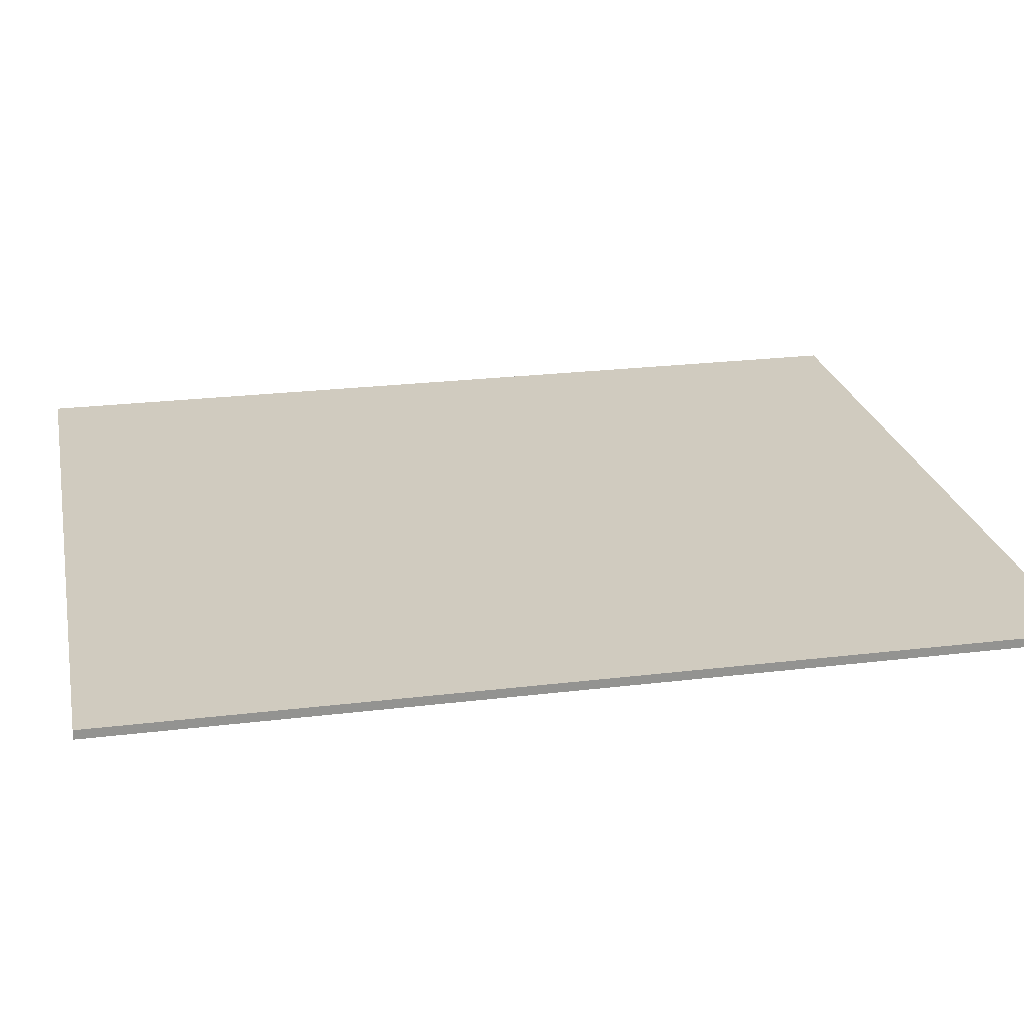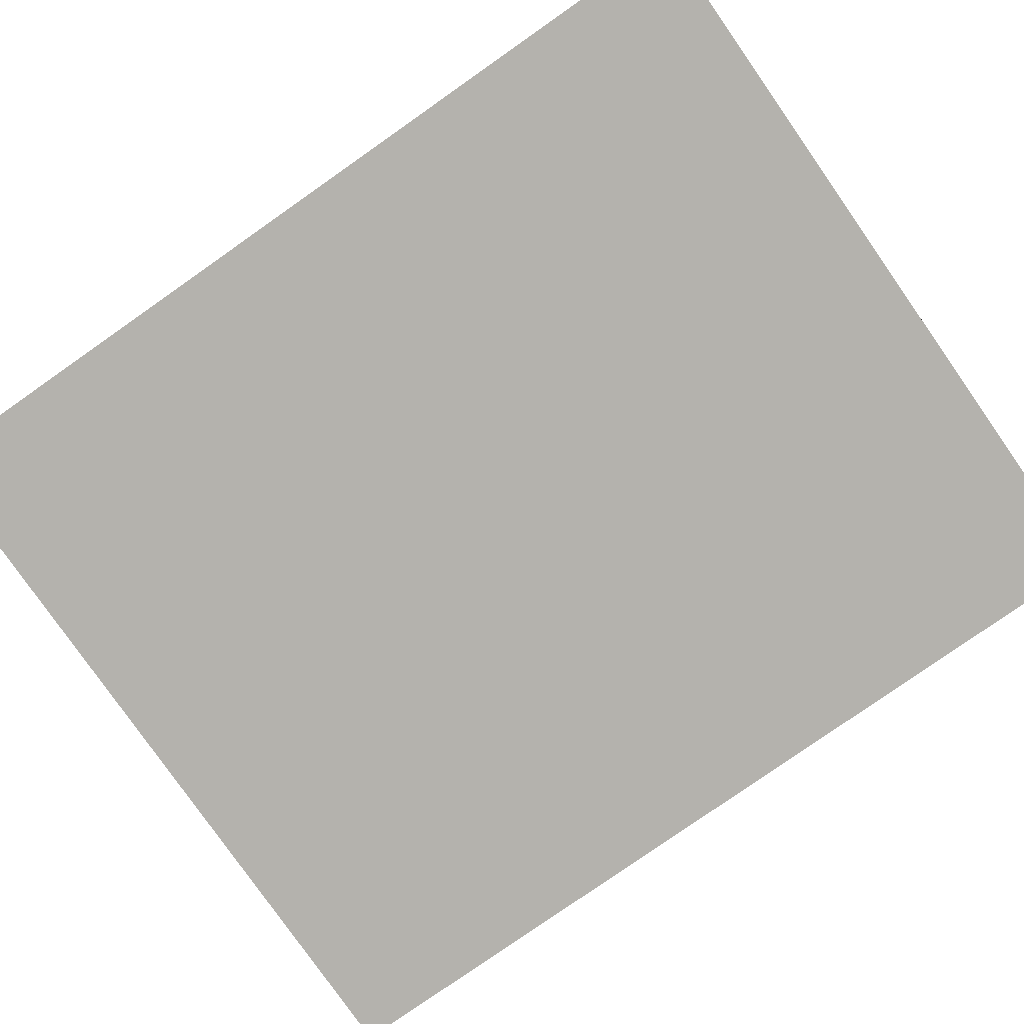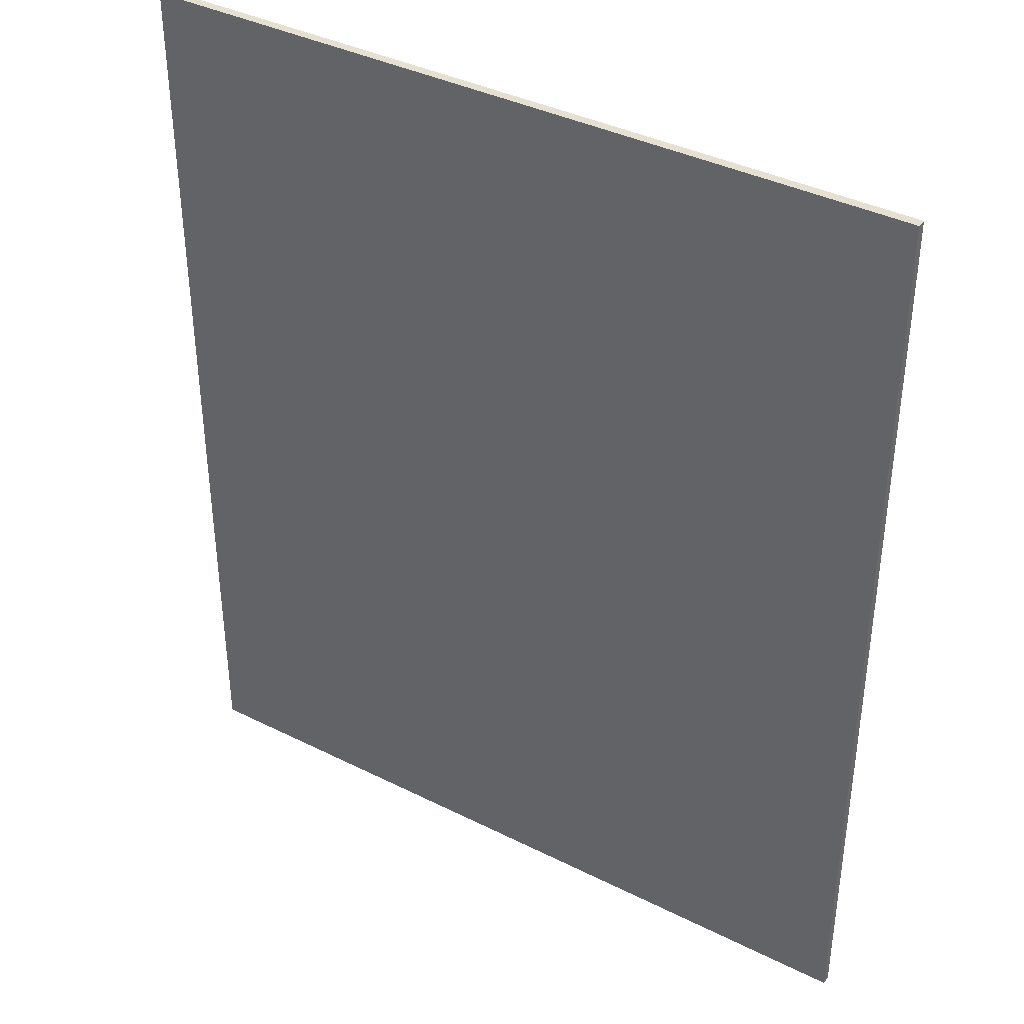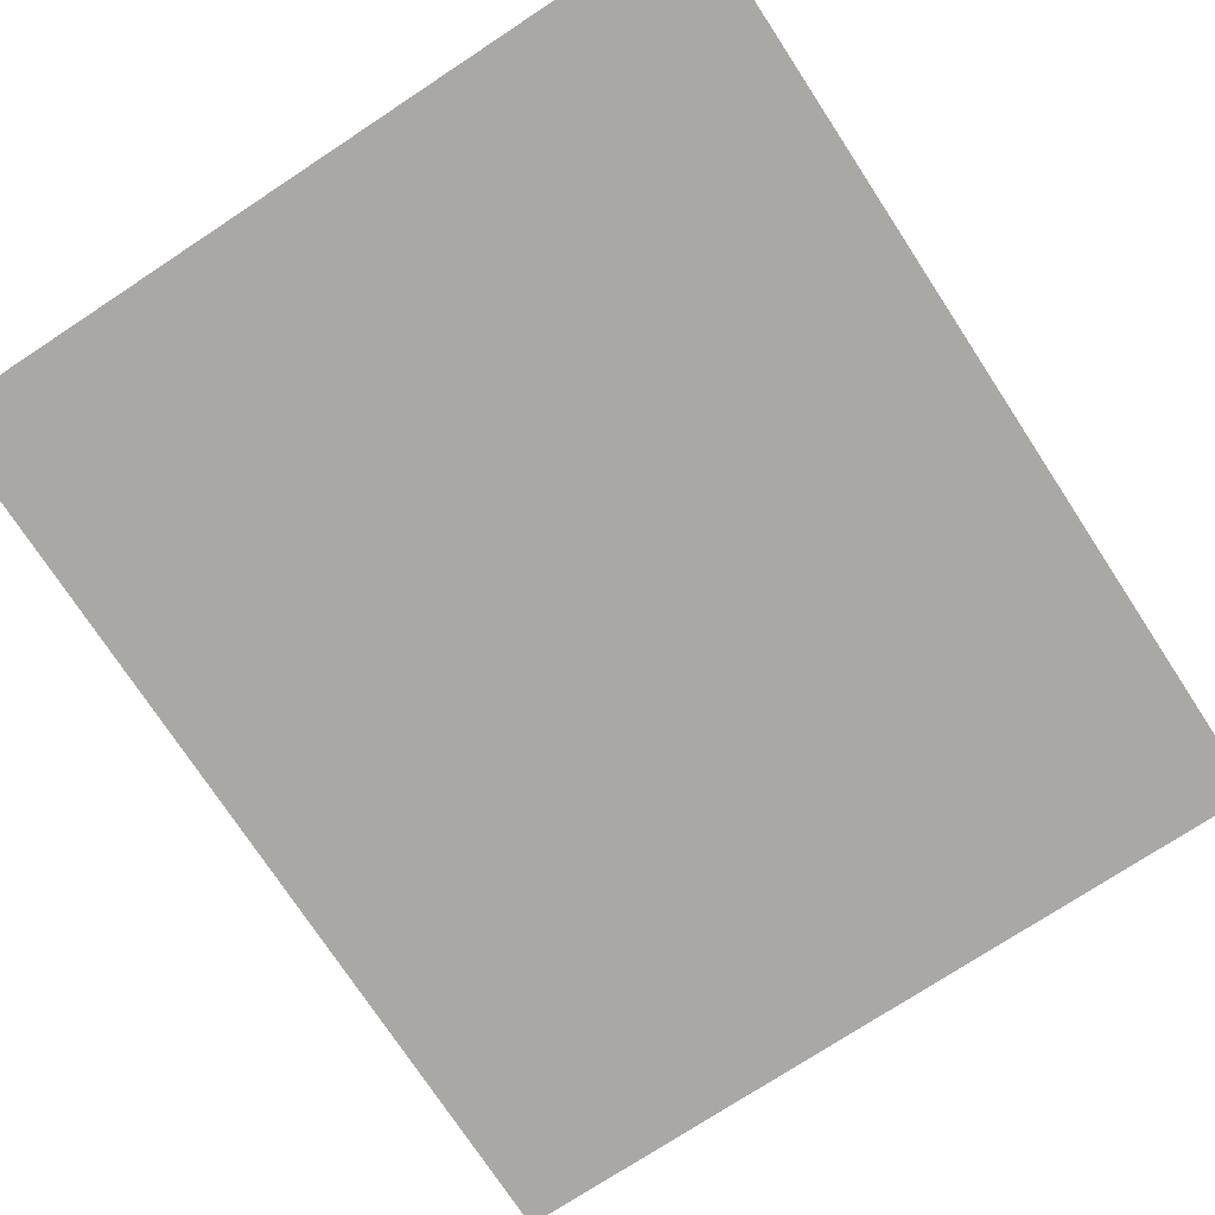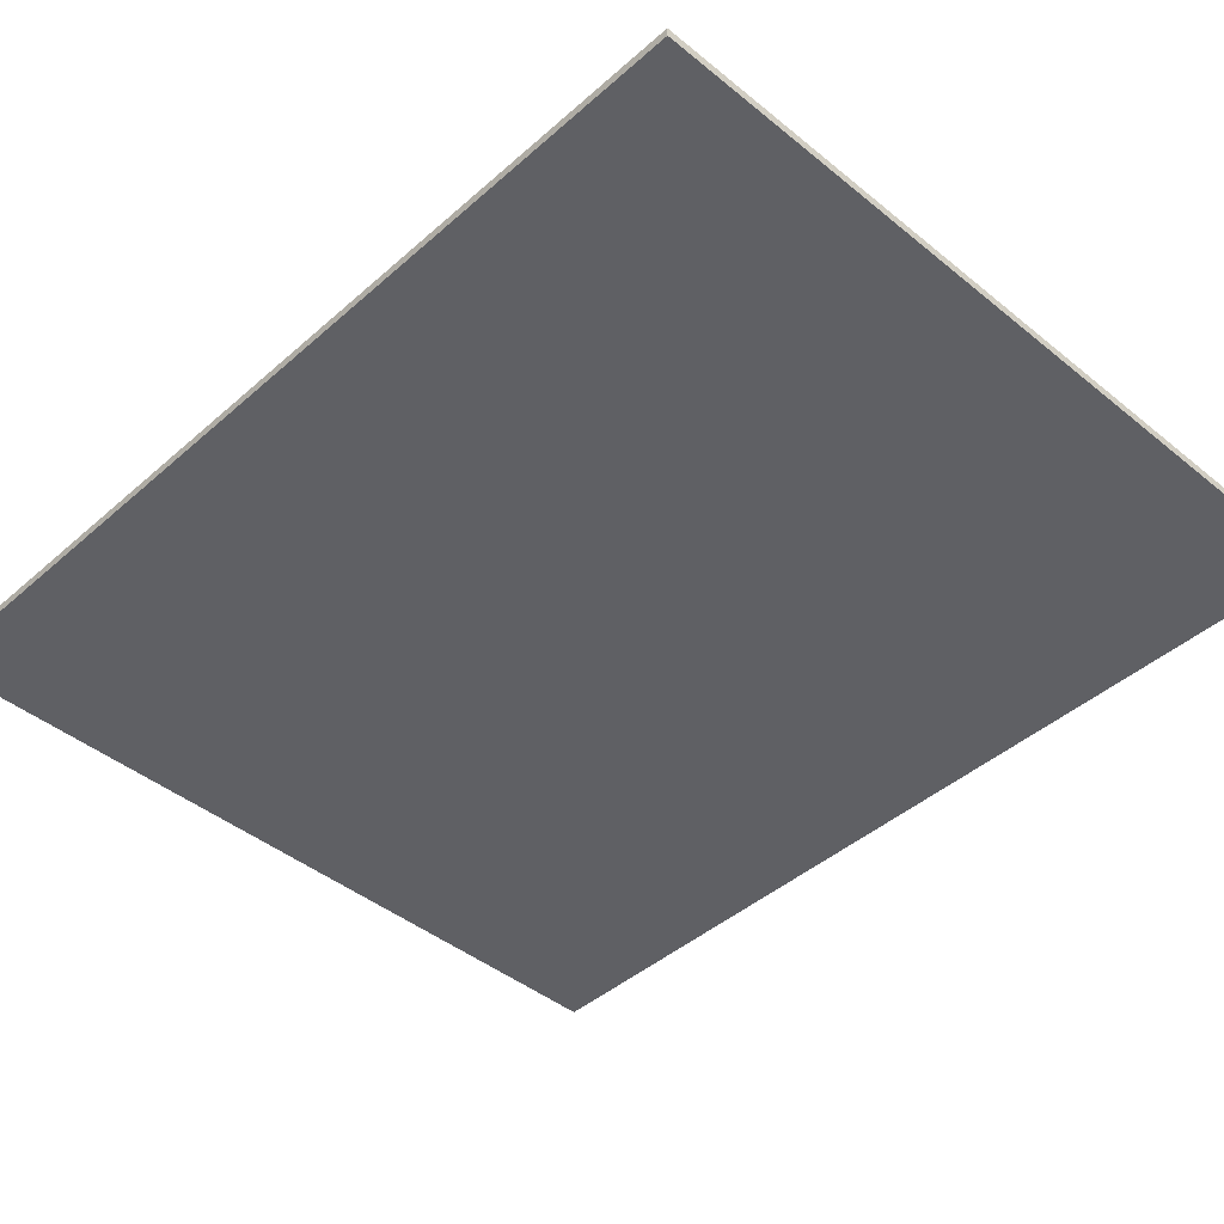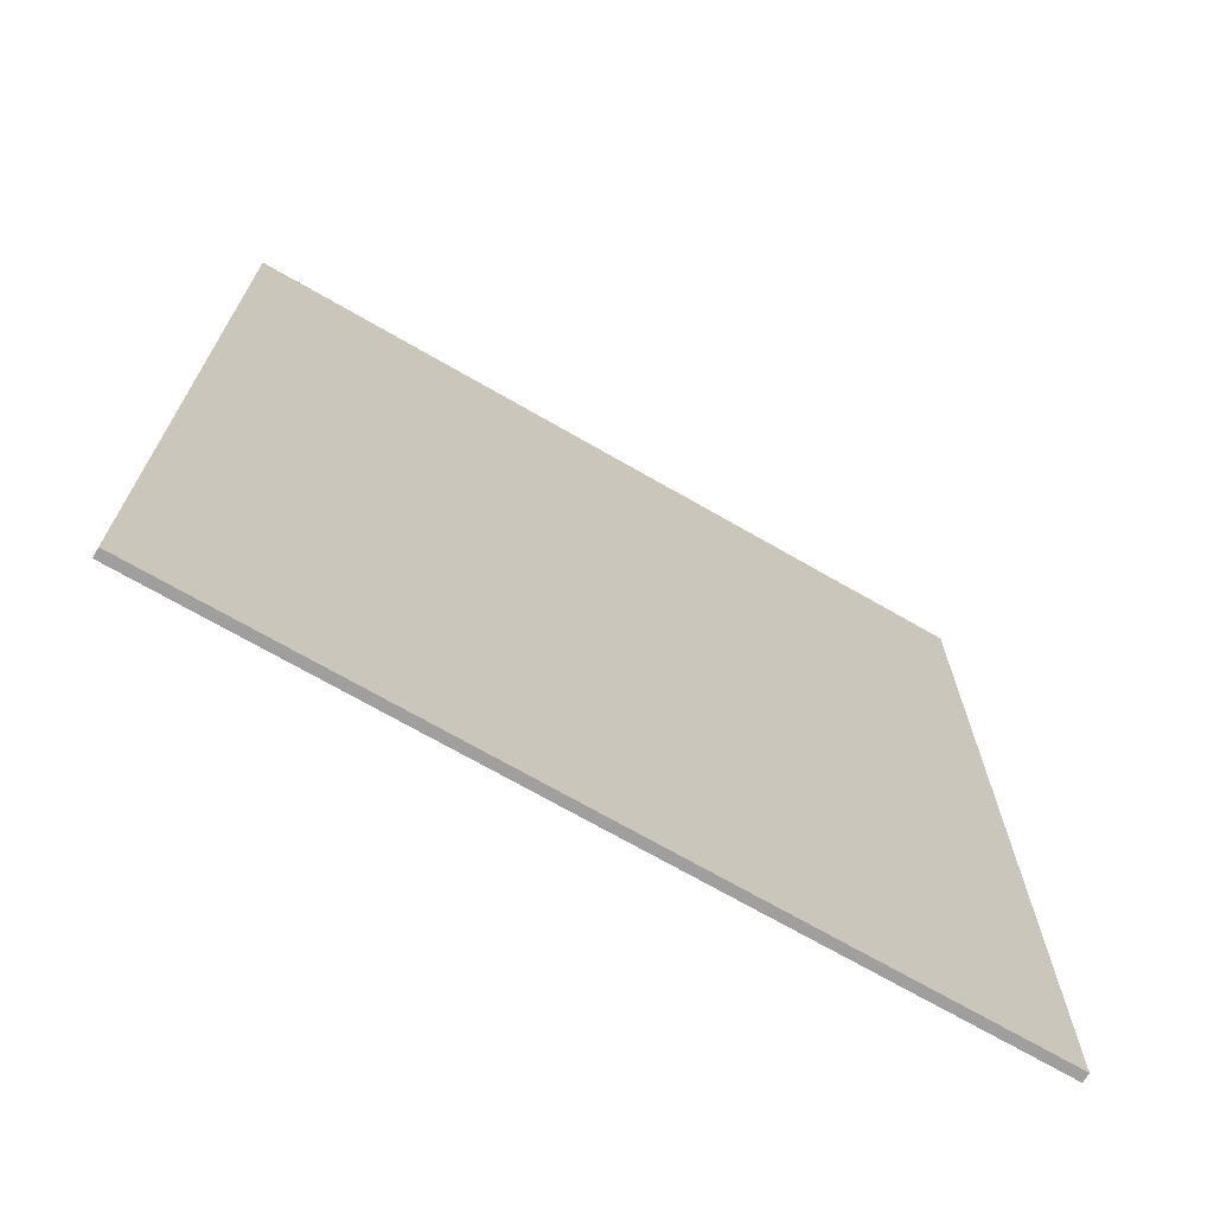
<metadata>
{"format":"obj","ext":"obj","renderer":"f3d","projection":"perspective","resolution":1024,"background":"white","views":[{"elev":23.7,"azim":-101.5,"up":"+Z"},{"elev":-79.6,"azim":125.0,"up":"+Z"},{"elev":38.5,"azim":-147.7,"up":"+Y"},{"elev":-75.1,"azim":33.3,"up":"+Z"},{"elev":-43.3,"azim":-43.9,"up":"+Z"},{"elev":-71.3,"azim":150.1,"up":"+Y"}]}
</metadata>
<code>
o Vidrio1.001_Cube.005_Cube.002
v -48.22 4.305 -59.61
v -43.81 4.305 -59.61
v -43.81 15.7 -59.61
v -48.22 15.7 -59.61
v -43.81 15.7 -59.72
v -48.22 15.7 -59.72
v -43.81 4.305 -59.72
v -48.22 4.305 -59.72
v -38.61 15.7 -59.72
v -38.61 4.305 -59.72
v -38.61 15.7 -59.61
v -38.61 4.305 -59.61
f 4 3 11 9 5 6
f 8 7 10 12 2 1
f 1 2 12 11 3 4
f 4 6 8 1
f 9 11 12 10
f 6 5 9 10 7 8

</code>
